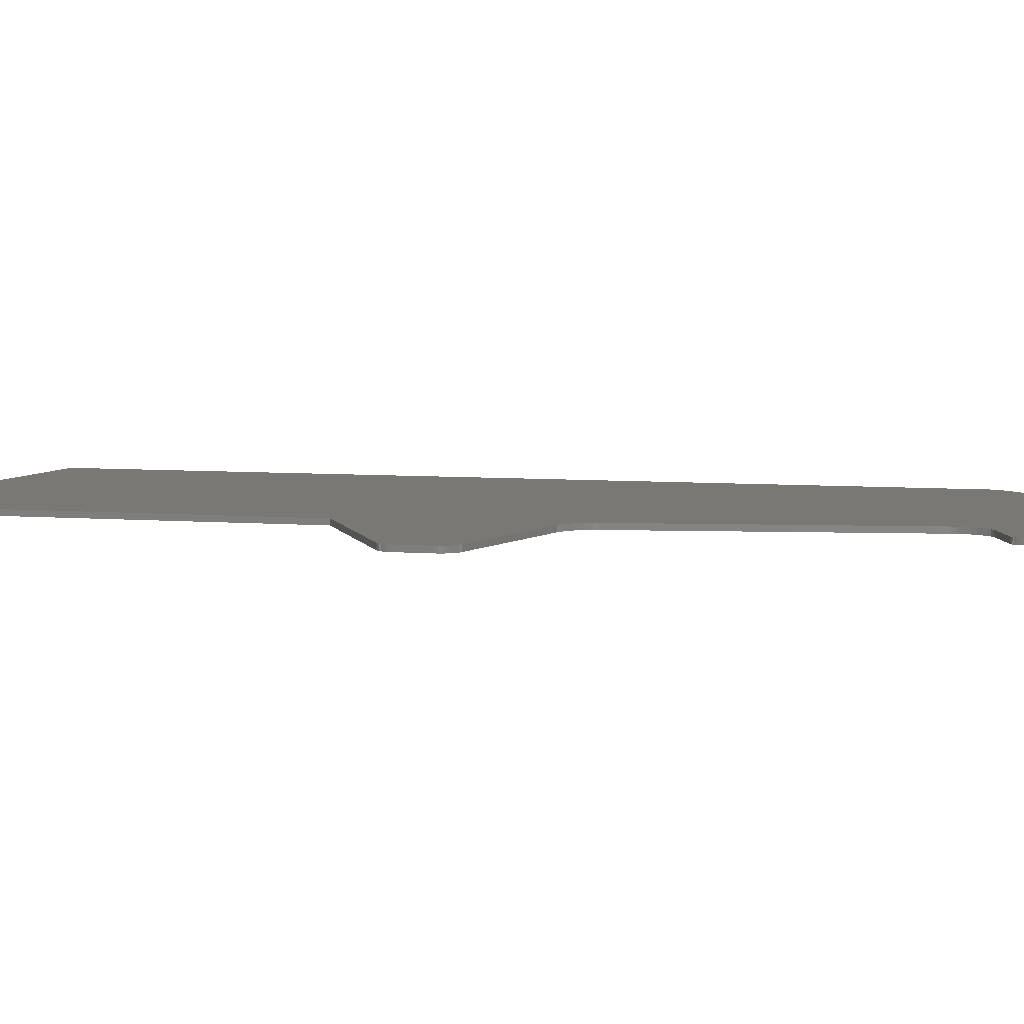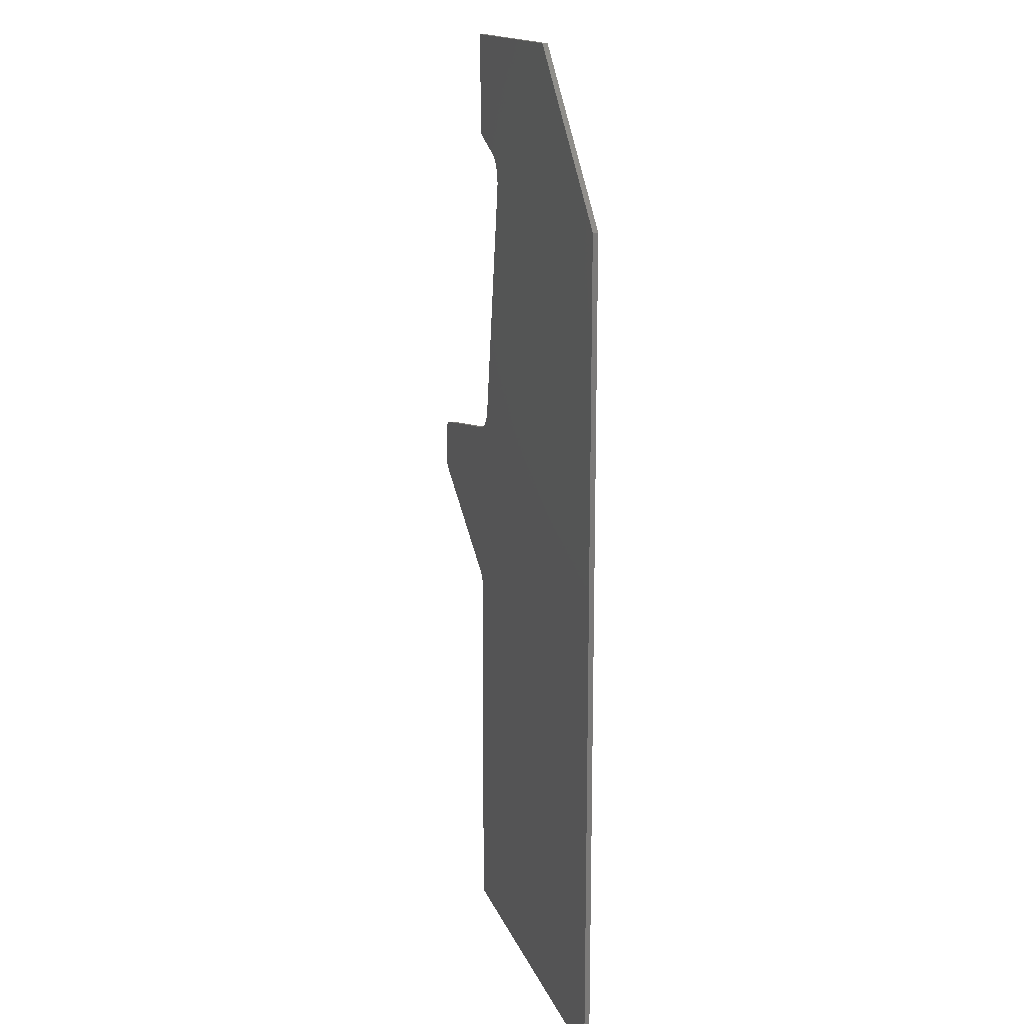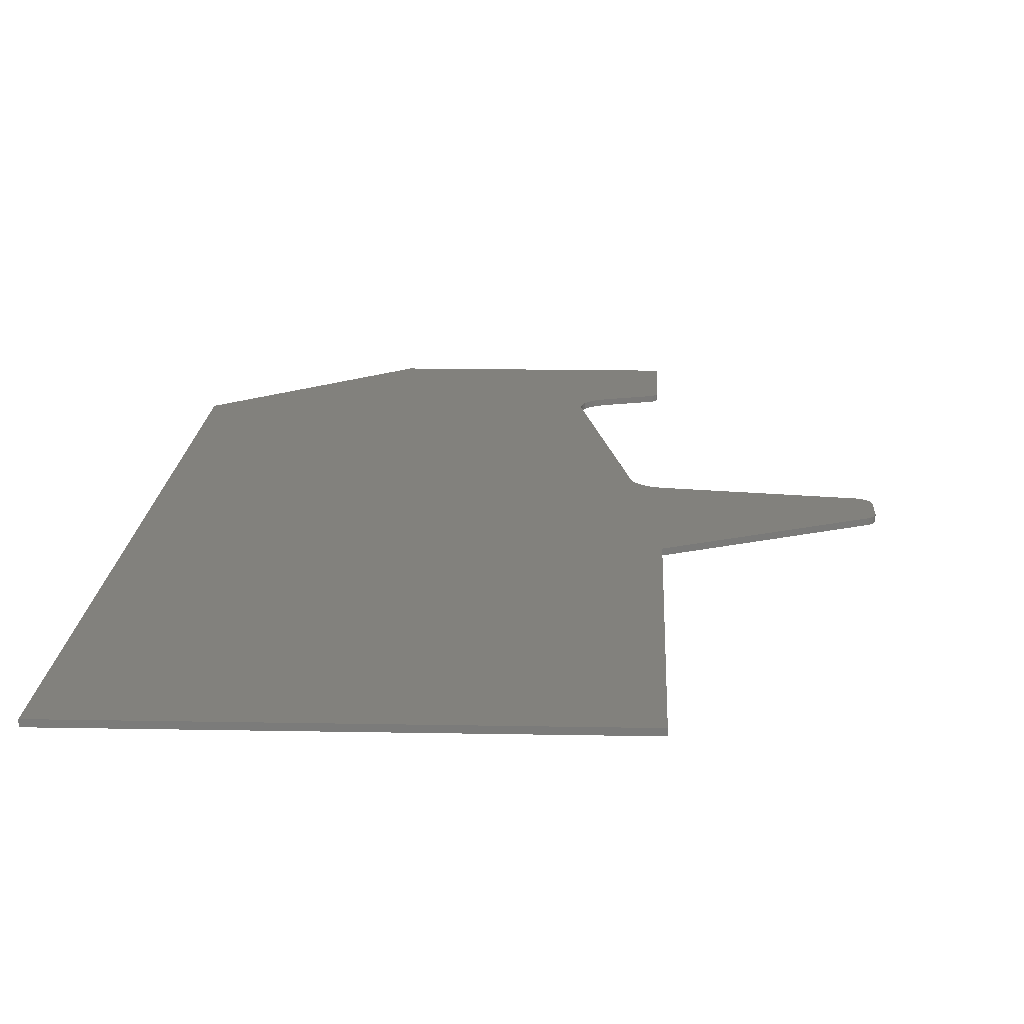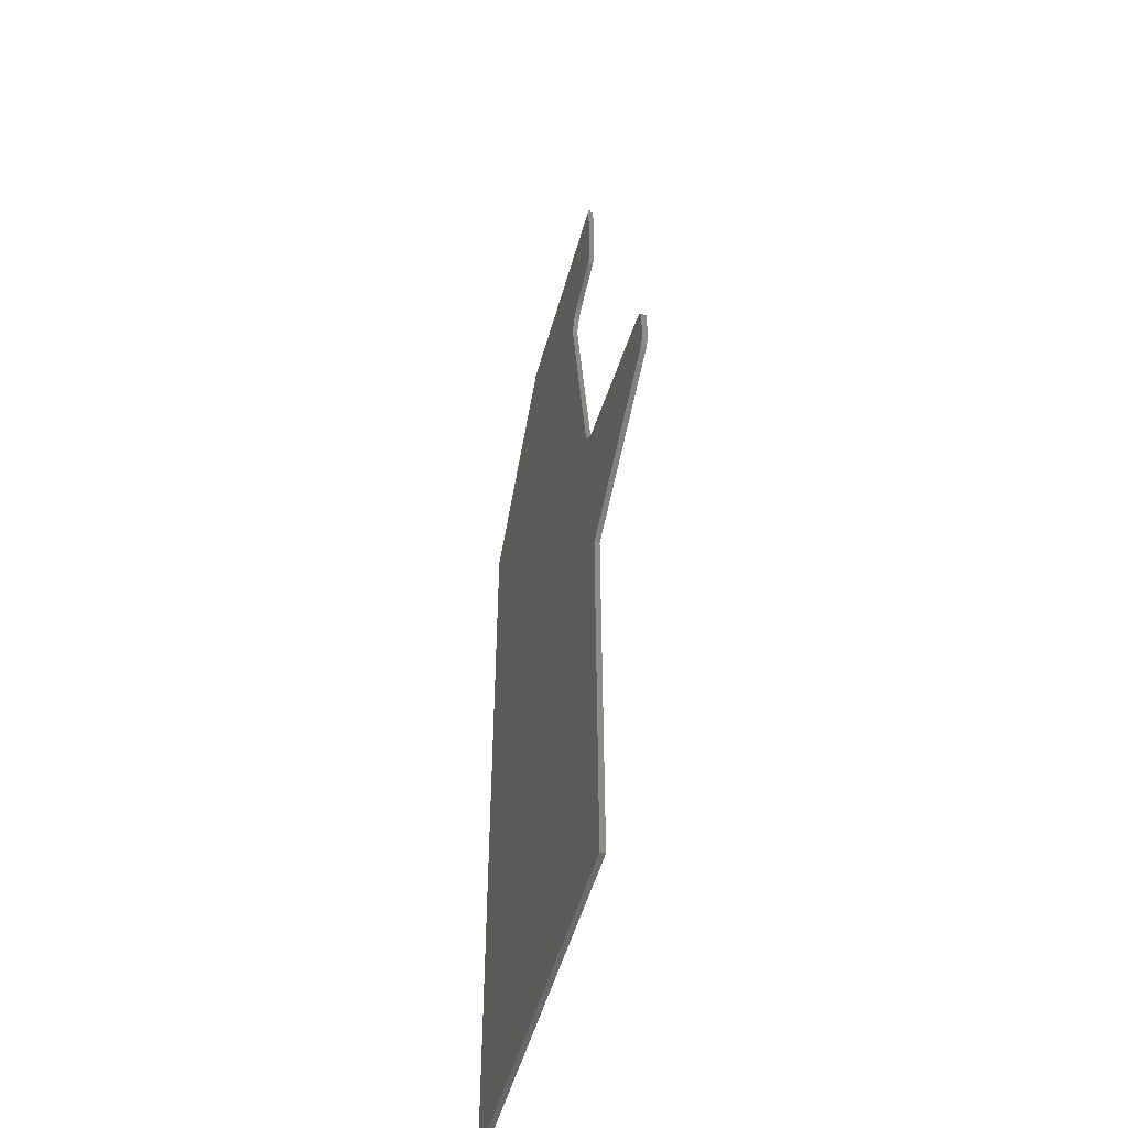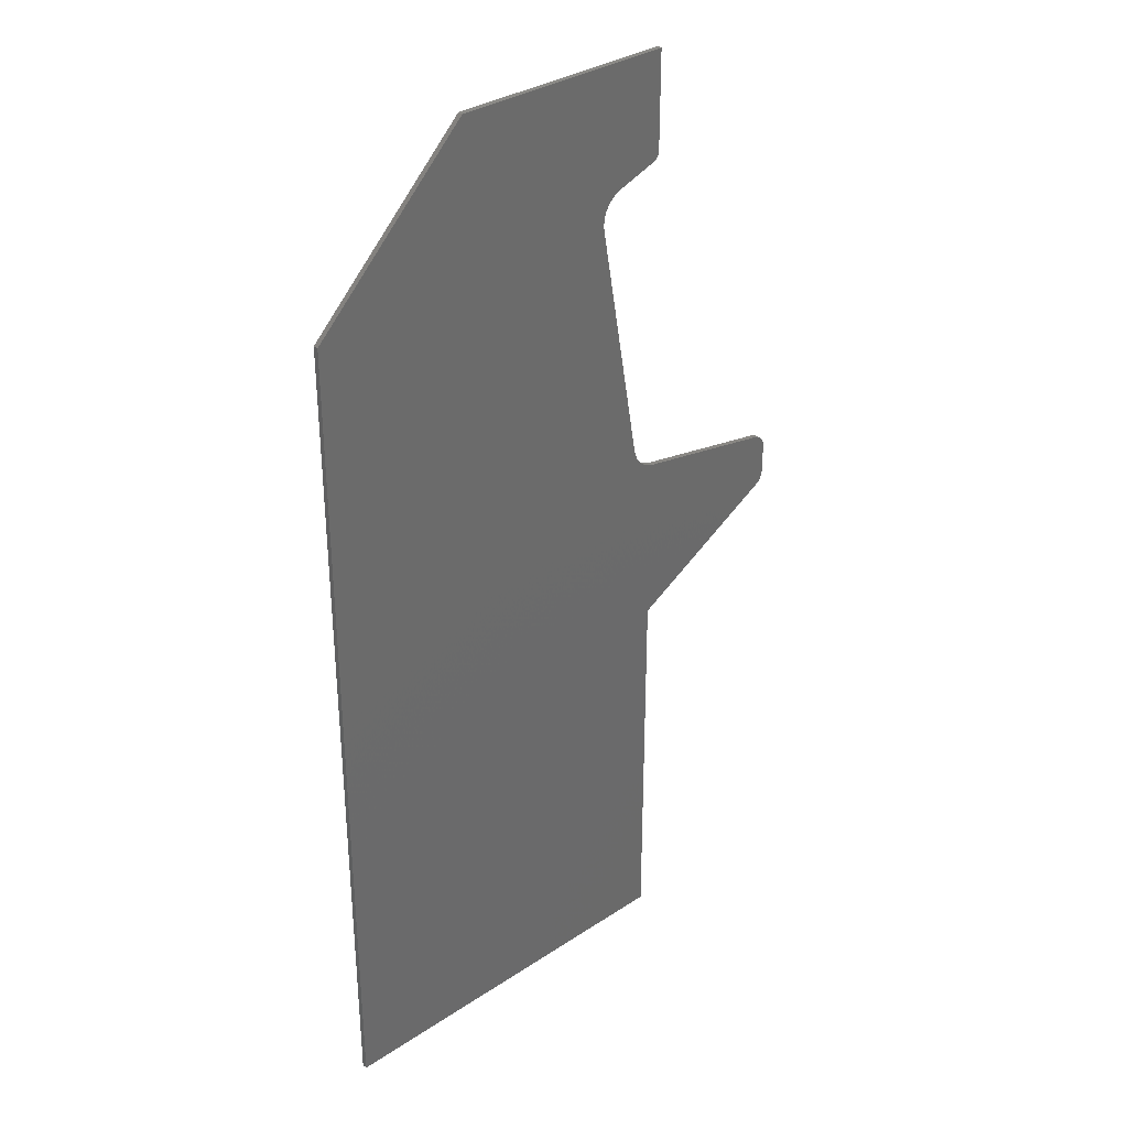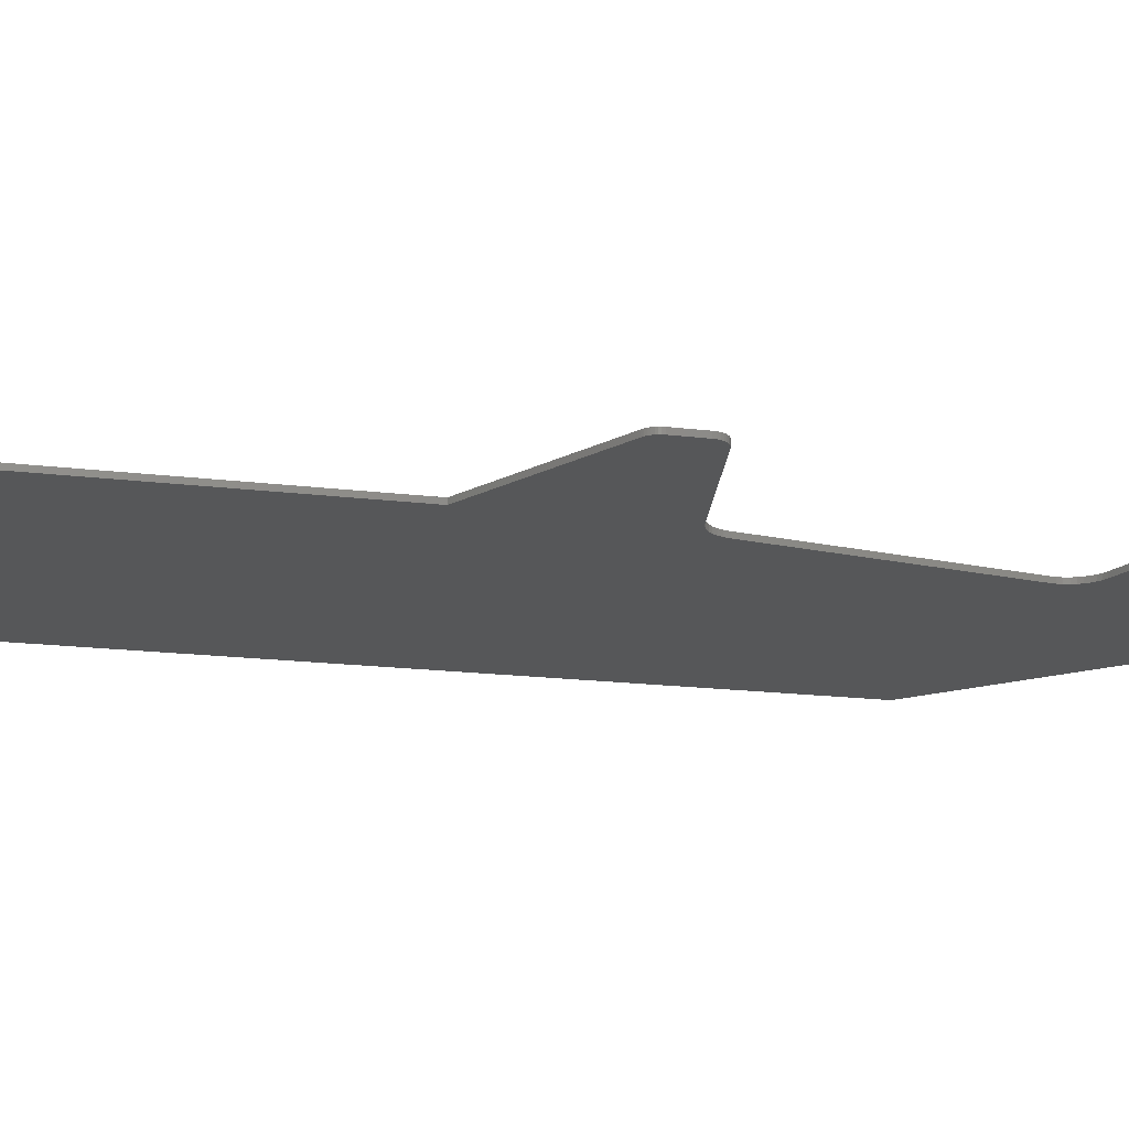
<metadata>
{"format":"stl","ext":"stl","renderer":"f3d","projection":"perspective","resolution":1024,"background":"white","views":[{"elev":5.3,"azim":106.3,"up":"+Z"},{"elev":15.4,"azim":-105.9,"up":"+Y"},{"elev":15.2,"azim":2.4,"up":"+Z"},{"elev":-51.5,"azim":74.7,"up":"+Y"},{"elev":33.3,"azim":-42.1,"up":"+Y"},{"elev":-17.7,"azim":76.3,"up":"+Z"}]}
</metadata>
<code>
# stl→obj: 102 verts, 192 faces
v 2.22e-13 0 10
v 4.682e-14 1600 10
v 2.22e-13 0 0
v 4.682e-14 1600 0
v 750 0 10
v 750 0 0
v 750 750 10
v 750 750 0
v 1048 921.8 10
v 1048 921.8 0
v 1051 924.4 0
v 1051 924.4 10
v 1055 927.4 0
v 1055 927.4 10
v 1057 930.9 0
v 1057 930.9 10
v 1060 934.8 0
v 1060 934.8 10
v 1061 939 0
v 1061 939 10
v 1062 943.3 0
v 1062 943.3 10
v 1063 947.8 0
v 1063 947.8 10
v 1063 1005 10
v 1063 1005 0
v 1062 1011 0
v 1062 1011 10
v 1061 1016 0
v 1061 1016 10
v 1059 1020 0
v 1059 1020 10
v 1056 1025 0
v 1056 1025 10
v 1052 1028 0
v 1052 1028 10
v 1048 1031 0
v 1048 1031 10
v 1043 1034 0
v 1043 1034 10
v 1038 1035 0
v 1038 1035 10
v 754 1085 10
v 754 1085 0
v 743.9 1088 0
v 743.9 1088 10
v 734.4 1092 0
v 734.4 1092 10
v 725.9 1098 0
v 725.9 1098 10
v 718.5 1105 0
v 718.5 1105 10
v 712.5 1114 0
v 712.5 1114 10
v 708 1123 0
v 708 1123 10
v 705.3 1134 0
v 705.3 1134 10
v 621.4 1610 10
v 621.4 1610 0
v 620.5 1619 0
v 620.5 1619 10
v 621 1628 0
v 621 1628 10
v 623 1637 0
v 623 1637 10
v 626.3 1646 0
v 626.3 1646 10
v 631 1654 0
v 631 1654 10
v 636.8 1661 0
v 636.8 1661 10
v 643.7 1668 0
v 643.7 1668 10
v 651.5 1673 0
v 651.5 1673 10
v 659.9 1677 0
v 659.9 1677 10
v 736.8 1705 10
v 736.8 1705 0
v 740 1706 0
v 740 1706 10
v 742.9 1708 0
v 742.9 1708 10
v 745.3 1710 0
v 745.3 1710 10
v 747.3 1713 0
v 747.3 1713 10
v 748.8 1717 0
v 748.8 1717 10
v 749.7 1720 0
v 749.7 1720 10
v 750 1723 0
v 750 1723 10
v 750 1909 10
v 750 1909 0
v 309.3 1909 10
v 309.3 1909 0
v 0 1600 10
v 0 1600 -3.469e-15
v 309.3 1909 -3.469e-15
v 0 1600 0
f 1 2 3
f 3 2 4
f 5 1 6
f 6 1 3
f 7 5 8
f 8 5 6
f 9 7 10
f 10 7 8
f 9 10 11
f 9 11 12
f 12 11 13
f 12 13 14
f 14 13 15
f 14 15 16
f 16 15 17
f 16 17 18
f 18 17 19
f 18 19 20
f 20 19 21
f 20 21 22
f 22 21 23
f 22 23 24
f 25 24 26
f 26 24 23
f 25 26 27
f 25 27 28
f 28 27 29
f 28 29 30
f 30 29 31
f 30 31 32
f 32 31 33
f 32 33 34
f 34 33 35
f 34 35 36
f 36 35 37
f 36 37 38
f 38 37 39
f 38 39 40
f 40 39 41
f 40 41 42
f 43 42 44
f 44 42 41
f 43 44 45
f 43 45 46
f 46 45 47
f 46 47 48
f 48 47 49
f 48 49 50
f 50 49 51
f 50 51 52
f 52 51 53
f 52 53 54
f 54 53 55
f 54 55 56
f 56 55 57
f 56 57 58
f 59 58 60
f 60 58 57
f 59 60 61
f 59 61 62
f 62 61 63
f 62 63 64
f 64 63 65
f 64 65 66
f 66 65 67
f 66 67 68
f 68 67 69
f 68 69 70
f 70 69 71
f 70 71 72
f 72 71 73
f 72 73 74
f 74 73 75
f 74 75 76
f 76 75 77
f 76 77 78
f 79 78 80
f 80 78 77
f 79 80 81
f 79 81 82
f 82 81 83
f 82 83 84
f 84 83 85
f 84 85 86
f 86 85 87
f 86 87 88
f 88 87 89
f 88 89 90
f 90 89 91
f 90 91 92
f 92 91 93
f 92 93 94
f 95 94 96
f 96 94 93
f 97 95 98
f 98 95 96
f 99 97 100
f 100 97 101
f 94 95 97
f 1 5 99
f 99 5 7
f 7 9 42
f 42 43 7
f 7 43 46
f 7 46 48
f 48 50 7
f 7 50 52
f 7 52 99
f 99 52 54
f 99 54 56
f 25 42 24
f 24 42 9
f 24 9 22
f 34 36 25
f 94 97 92
f 70 72 97
f 97 72 74
f 74 76 97
f 97 76 78
f 97 78 79
f 9 12 22
f 22 12 14
f 22 14 20
f 20 14 16
f 20 16 18
f 36 38 25
f 25 38 40
f 25 40 42
f 56 58 99
f 99 58 59
f 99 59 62
f 28 30 25
f 25 30 32
f 25 32 34
f 62 64 99
f 99 64 66
f 99 66 97
f 97 66 68
f 97 68 70
f 79 82 97
f 97 82 84
f 97 84 86
f 86 88 97
f 97 88 90
f 97 90 92
f 6 3 8
f 8 3 102
f 55 53 102
f 8 49 47
f 80 77 98
f 102 53 8
f 8 53 51
f 8 51 49
f 26 23 10
f 10 23 21
f 77 75 98
f 98 75 73
f 98 73 71
f 102 63 61
f 37 35 26
f 26 35 33
f 71 69 98
f 98 69 67
f 98 67 102
f 102 67 65
f 102 65 63
f 47 45 8
f 8 45 44
f 8 44 10
f 10 44 41
f 10 41 26
f 26 41 39
f 26 39 37
f 17 15 19
f 19 15 13
f 19 13 21
f 21 13 11
f 21 11 10
f 96 93 98
f 98 93 91
f 61 60 102
f 102 60 57
f 102 57 55
f 33 31 26
f 26 31 29
f 26 29 27
f 91 89 98
f 98 89 87
f 98 87 85
f 85 83 98
f 98 83 81
f 98 81 80

</code>
